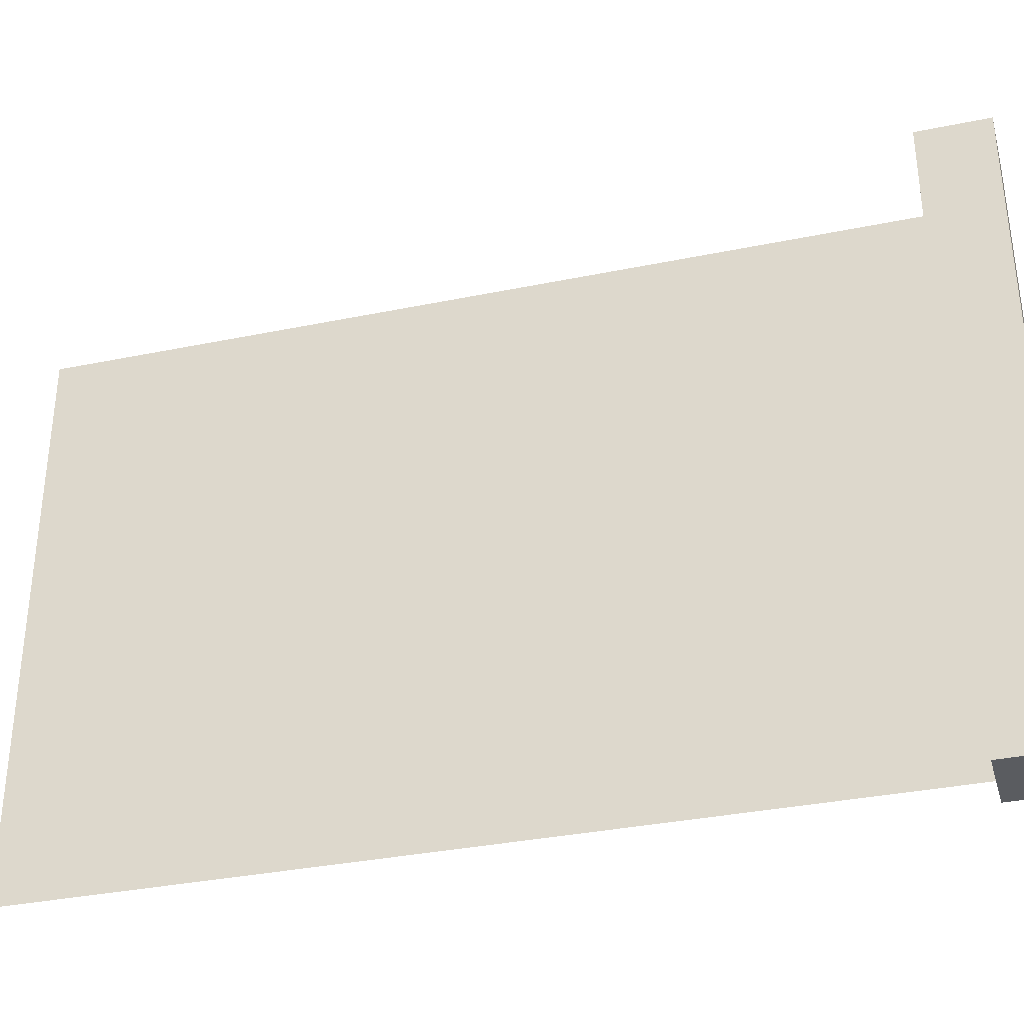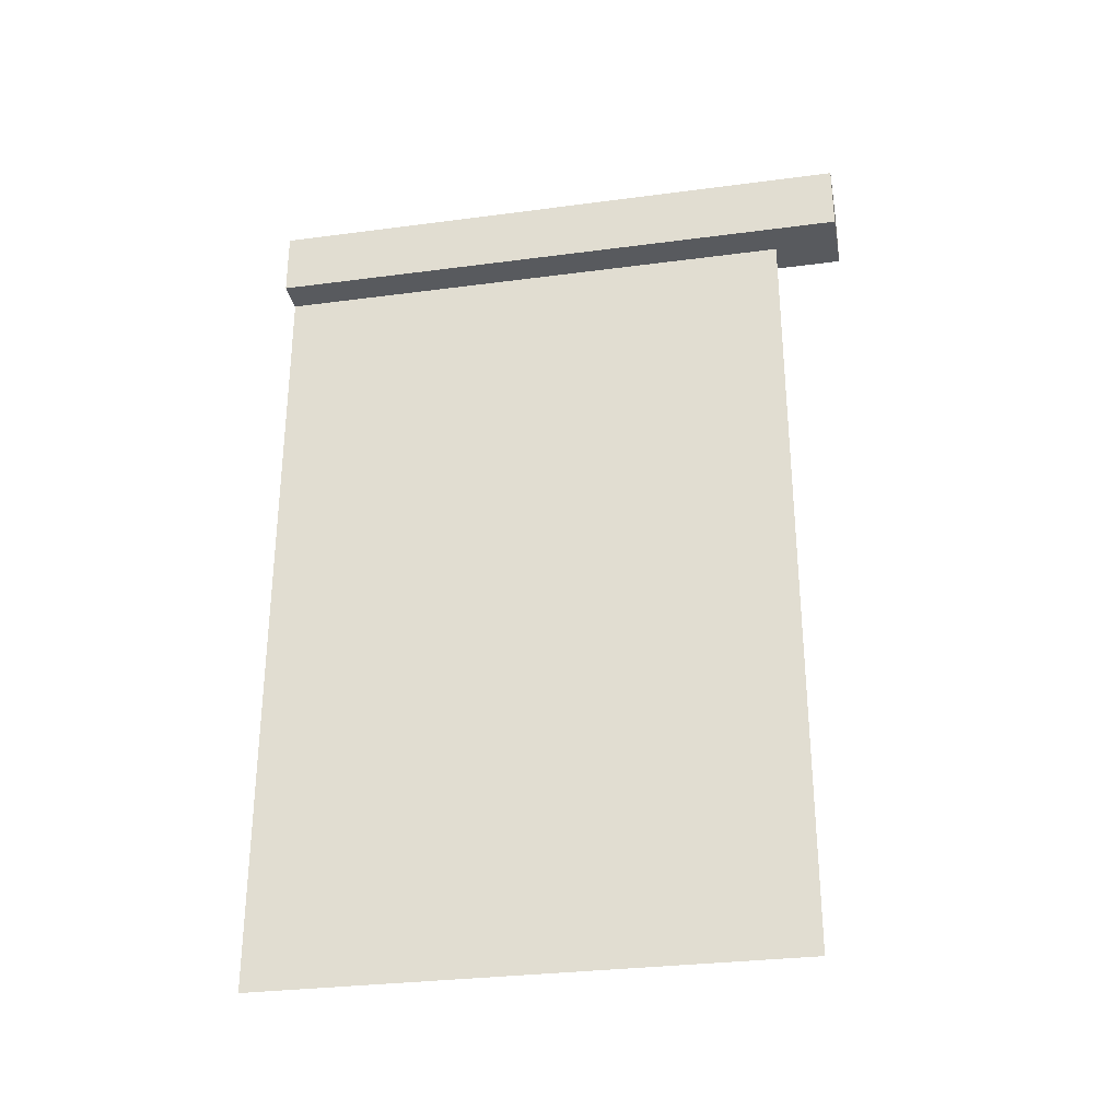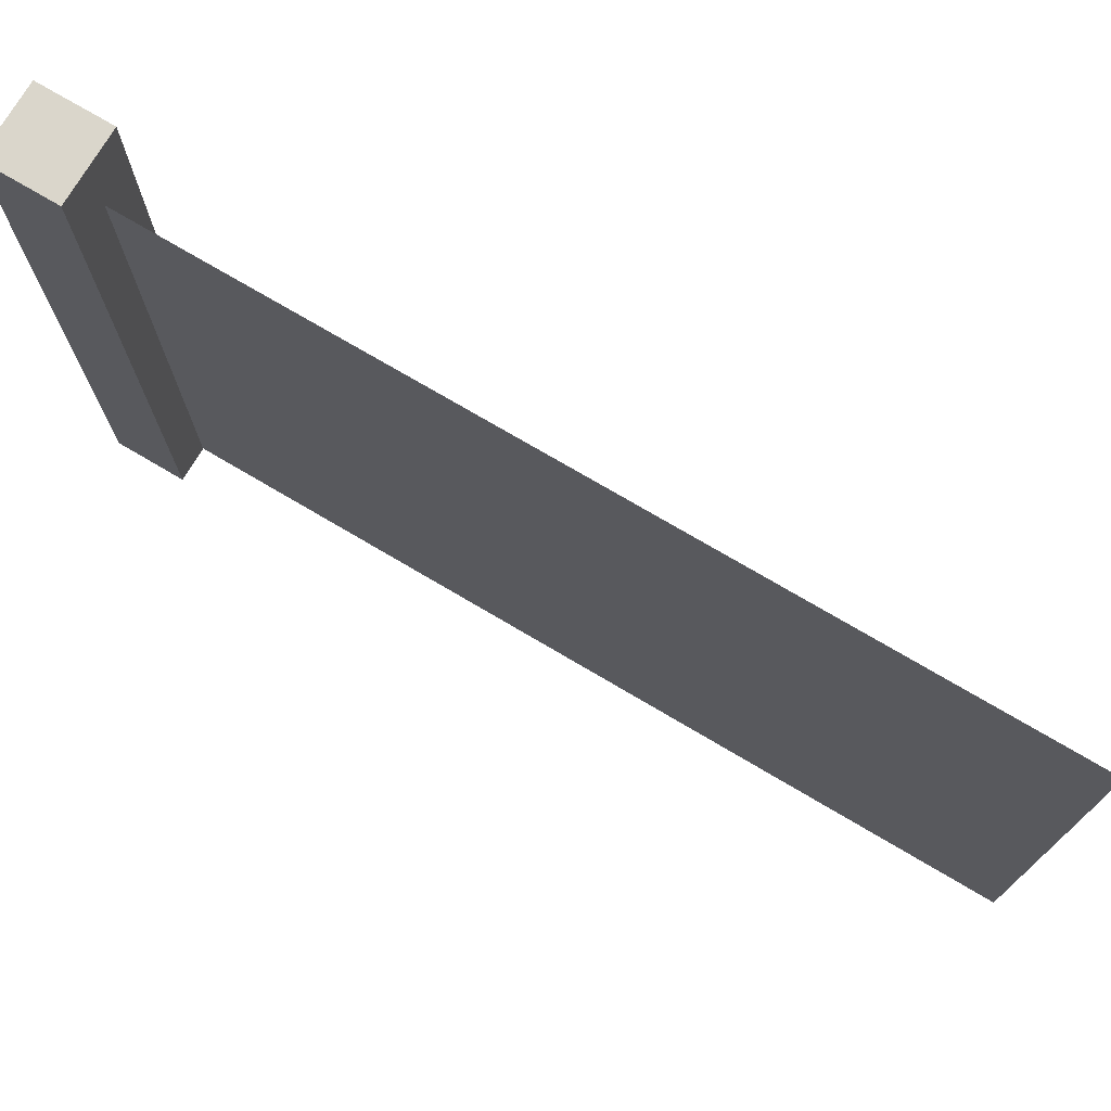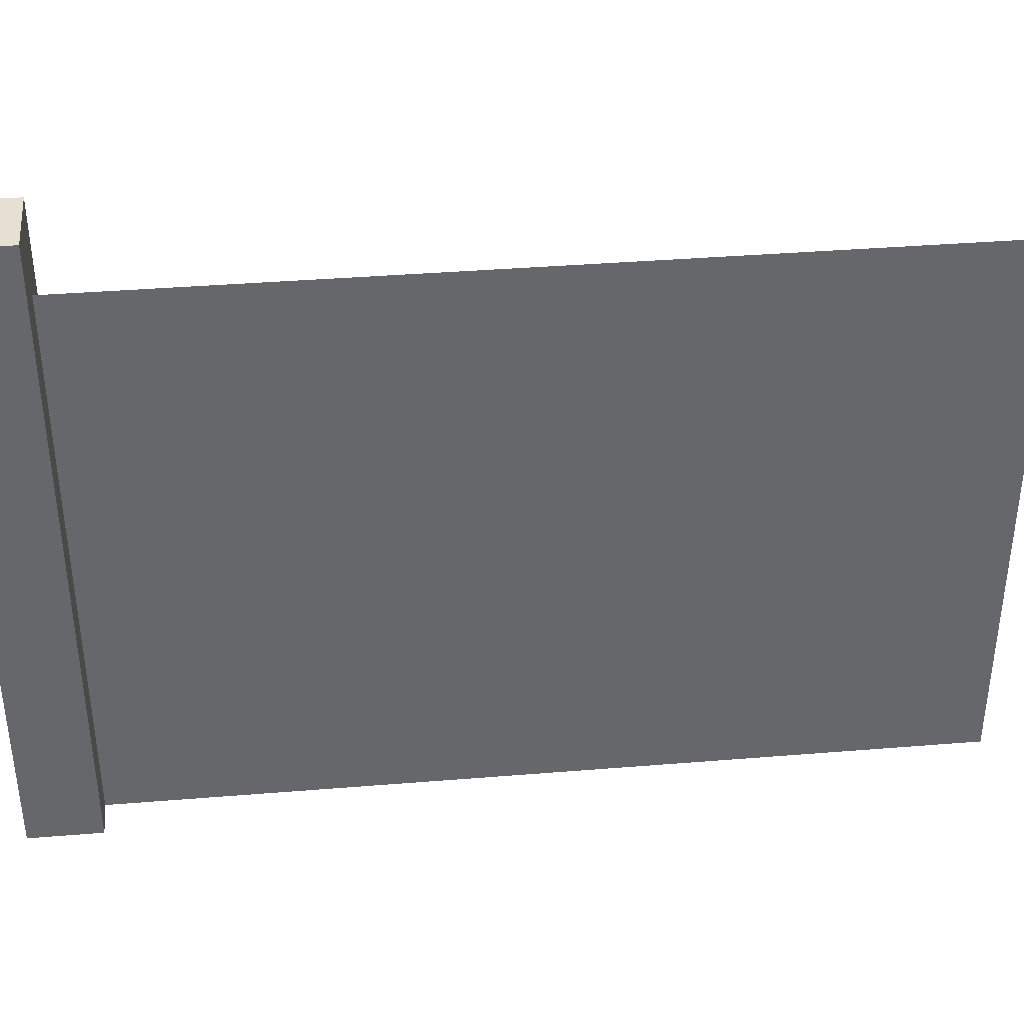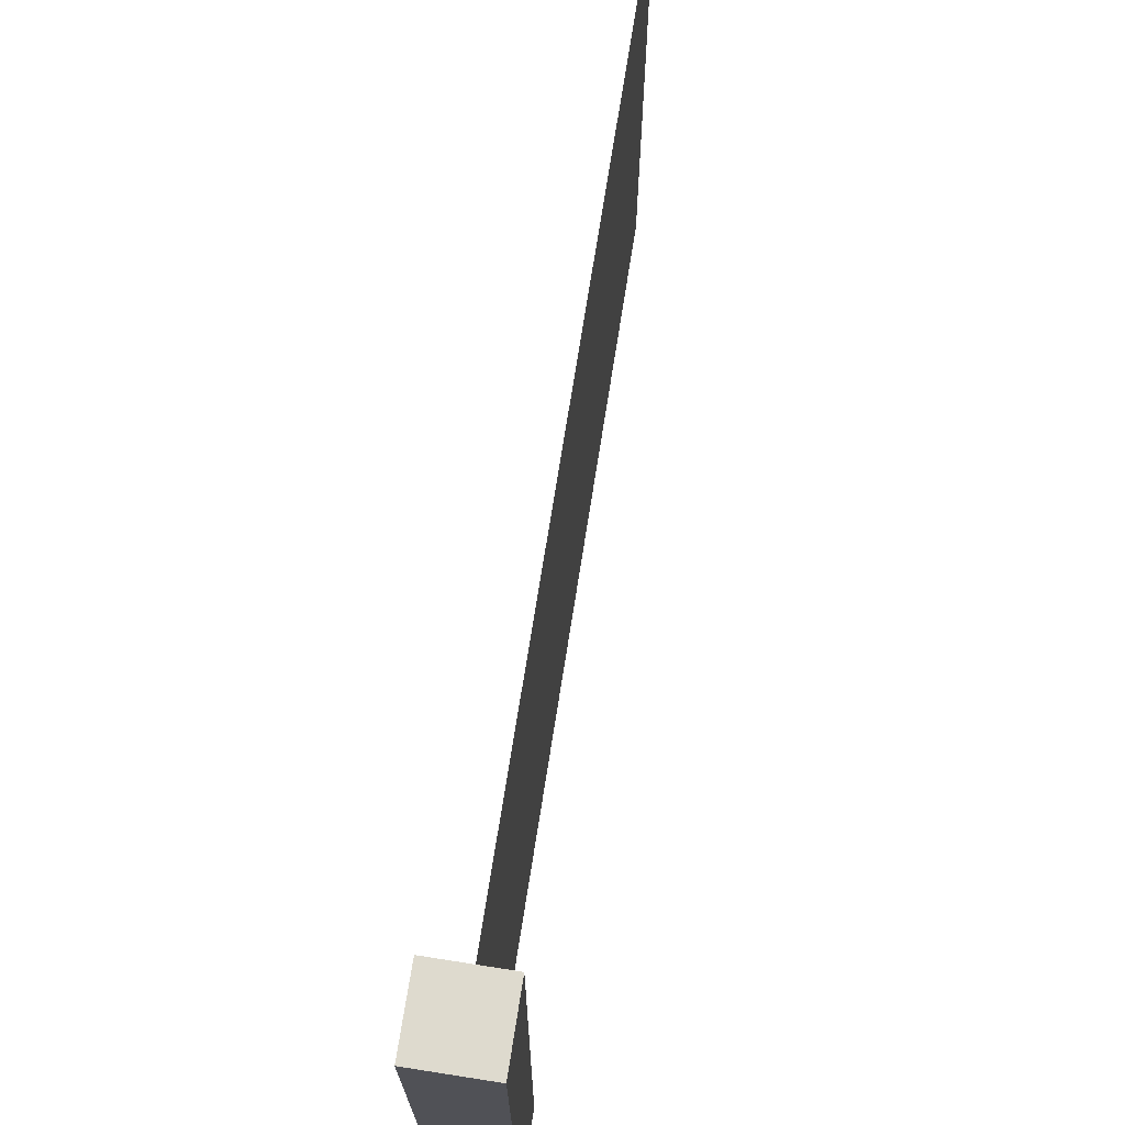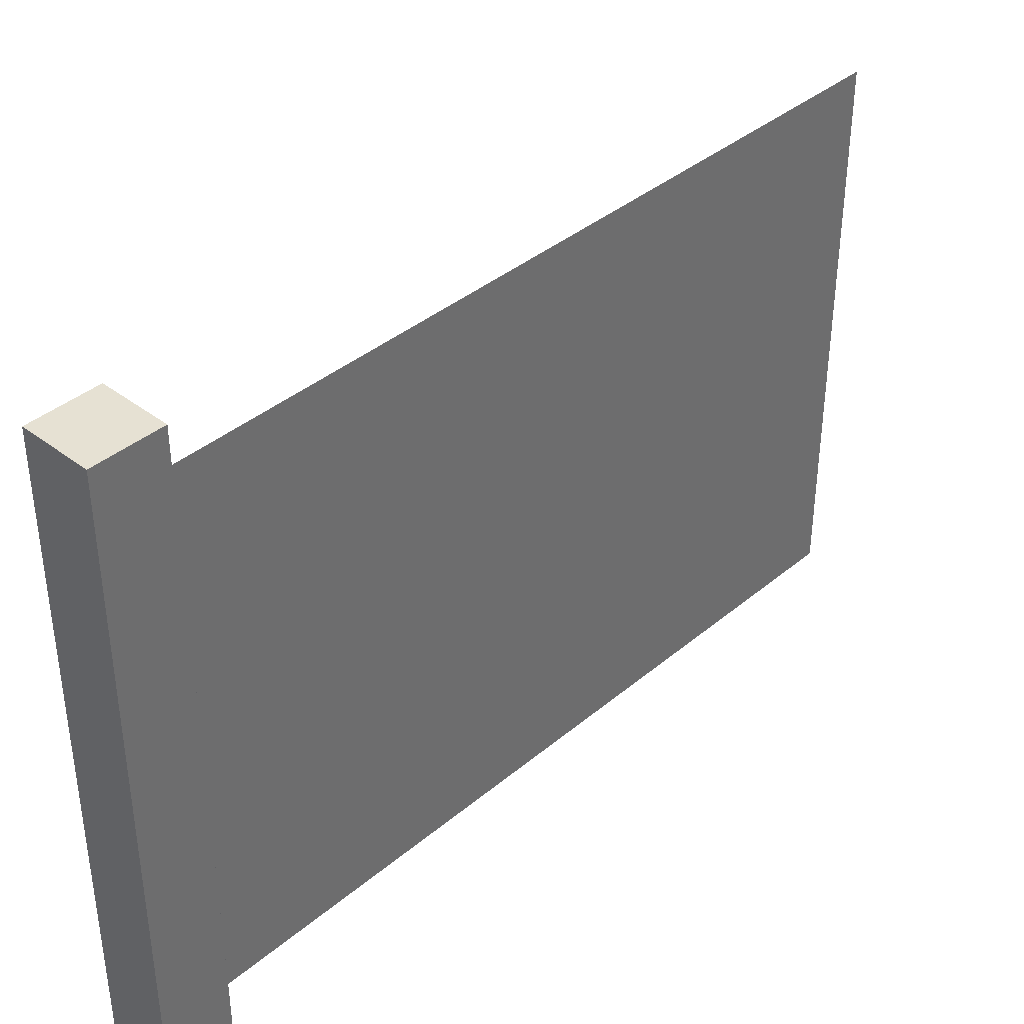
<metadata>
{"format":"obj","ext":"obj","renderer":"f3d","projection":"perspective","resolution":1024,"background":"white","views":[{"elev":-34.4,"azim":-74.5,"up":"+Y"},{"elev":-30.5,"azim":100.8,"up":"+Z"},{"elev":74.1,"azim":120.6,"up":"+Y"},{"elev":38.3,"azim":84.1,"up":"+Y"},{"elev":71.1,"azim":8.9,"up":"+Y"},{"elev":38.7,"azim":43.7,"up":"+Y"}]}
</metadata>
<code>
g default
v -0.5 0.01726 8.605
v 0.5 0.01726 8.605
v -0.5 9.012 8.605
v 0.5 9.012 8.605
v -0.5 9.012 7.605
v 0.5 9.012 7.605
v -0.5 0.01726 7.605
v 0.5 0.01726 7.605
g pCube1 group1
f 1 2 4 3
f 3 4 6 5
f 5 6 8 7
f 7 8 2 1
f 2 8 6 4
f 7 1 3 5
g default
v -0 8.039 7.707
v 0 0.02488 7.707
v 0 8.039 -4.185
v 0 0.02488 -4.185
g group1 pPlane1
f 9 10 12 11

</code>
